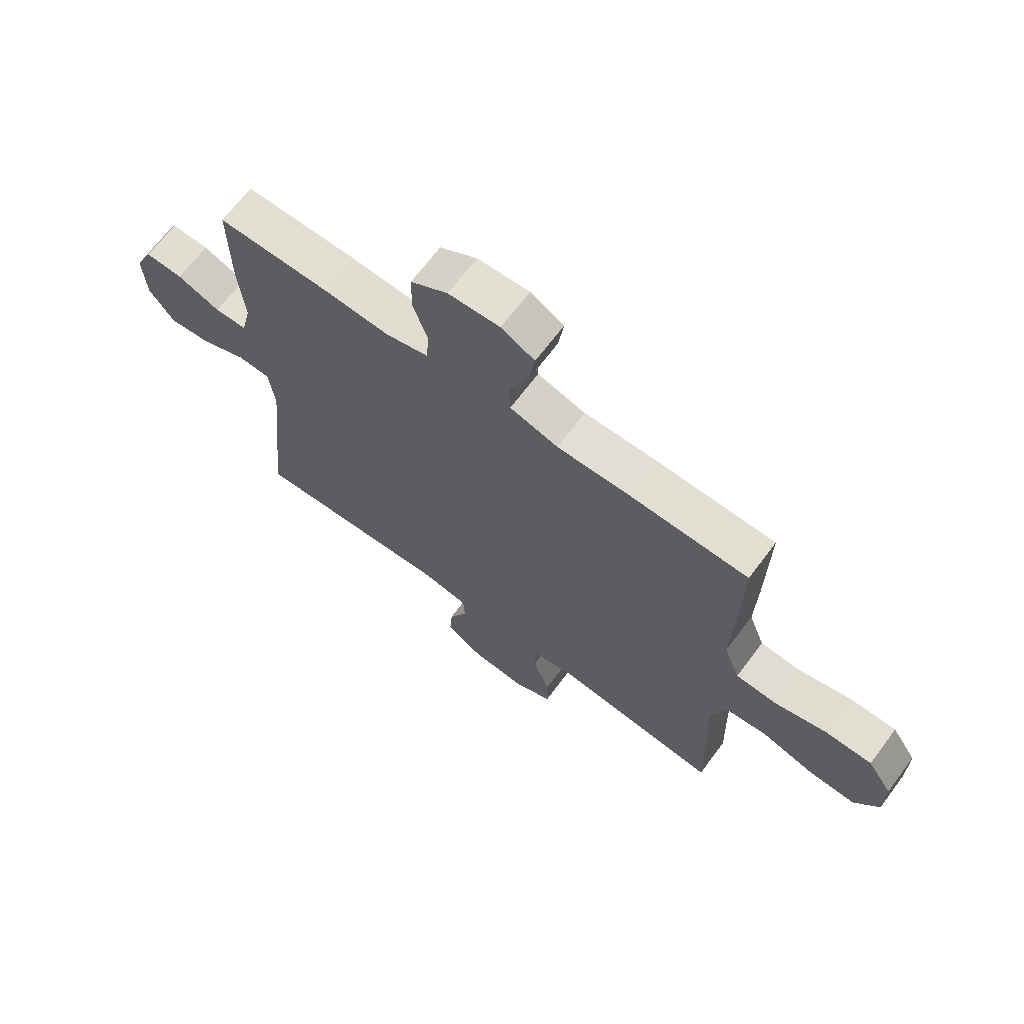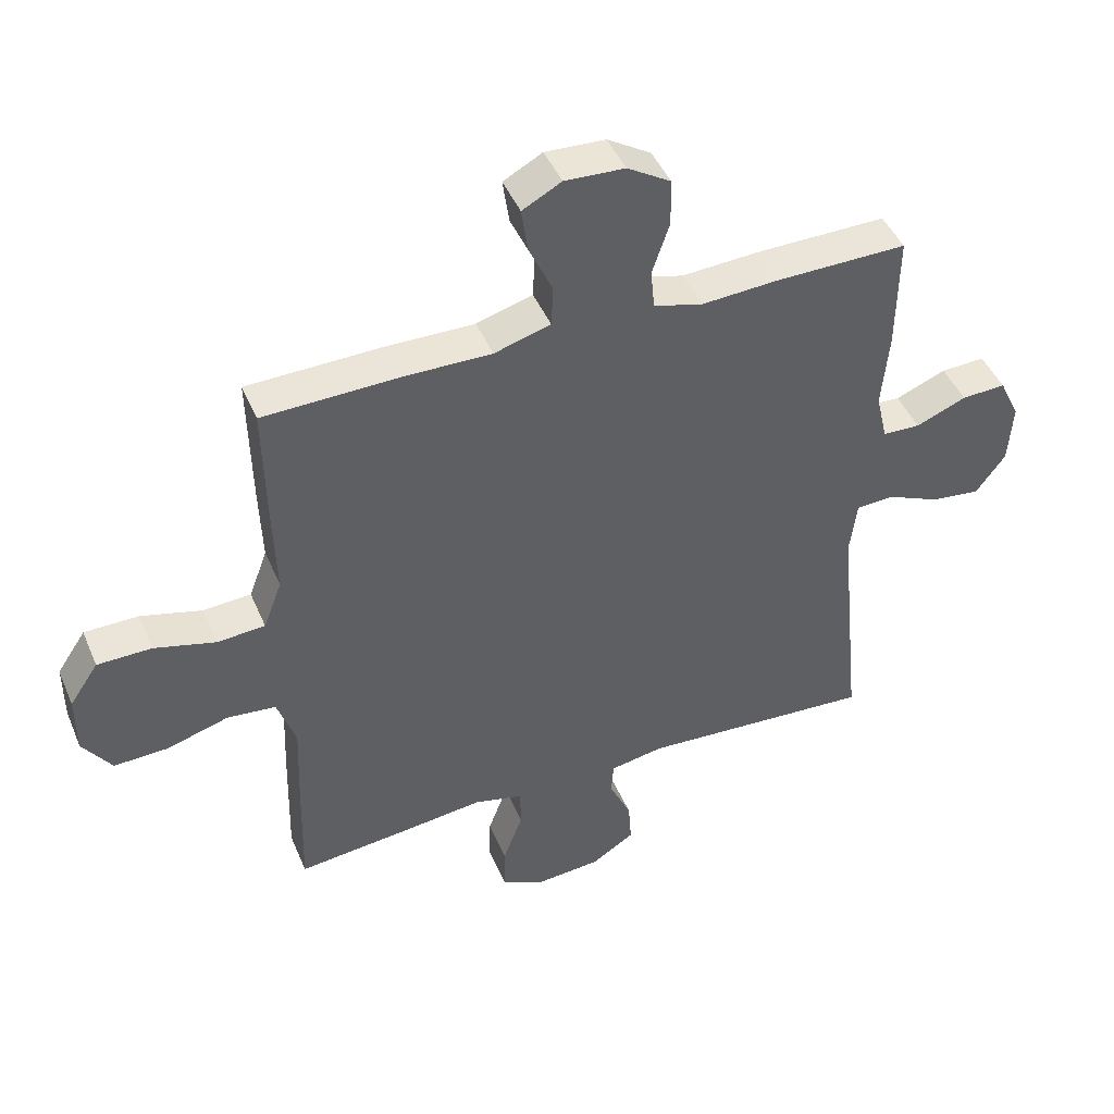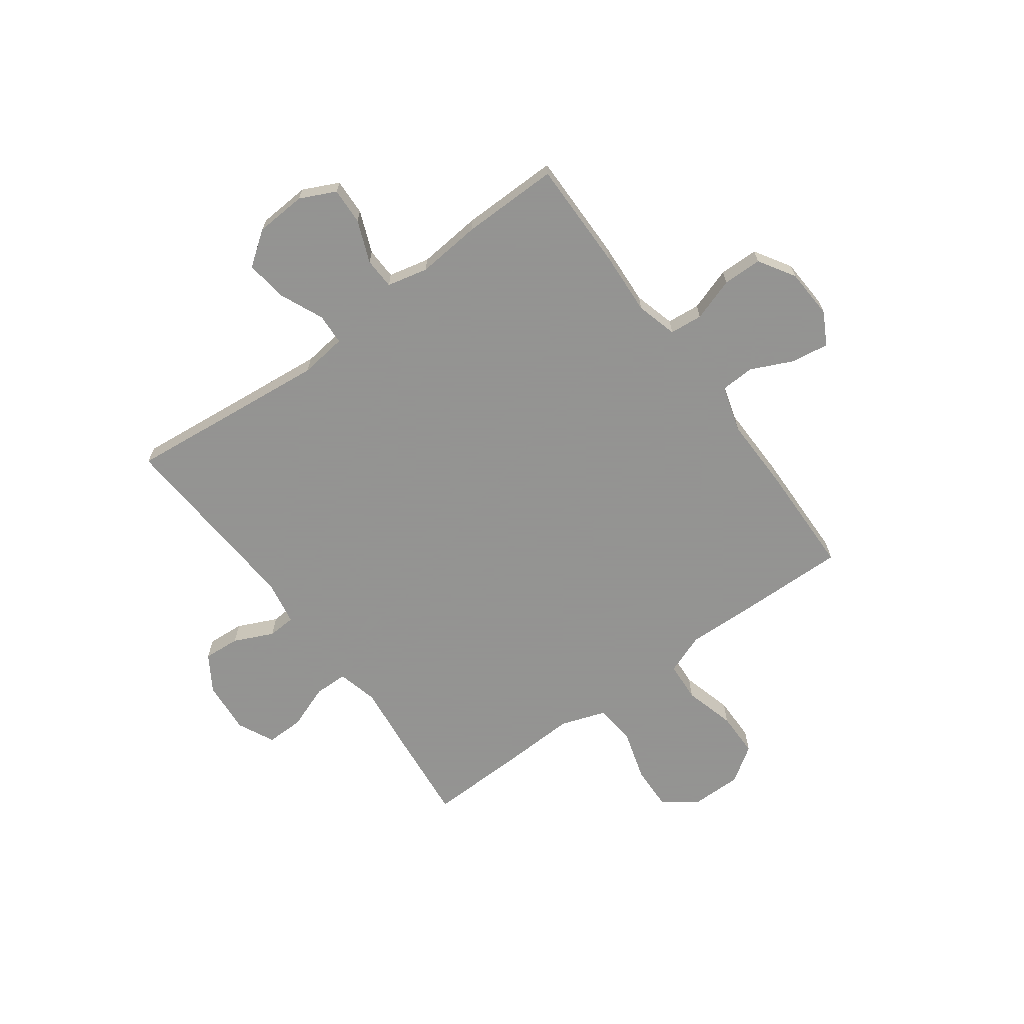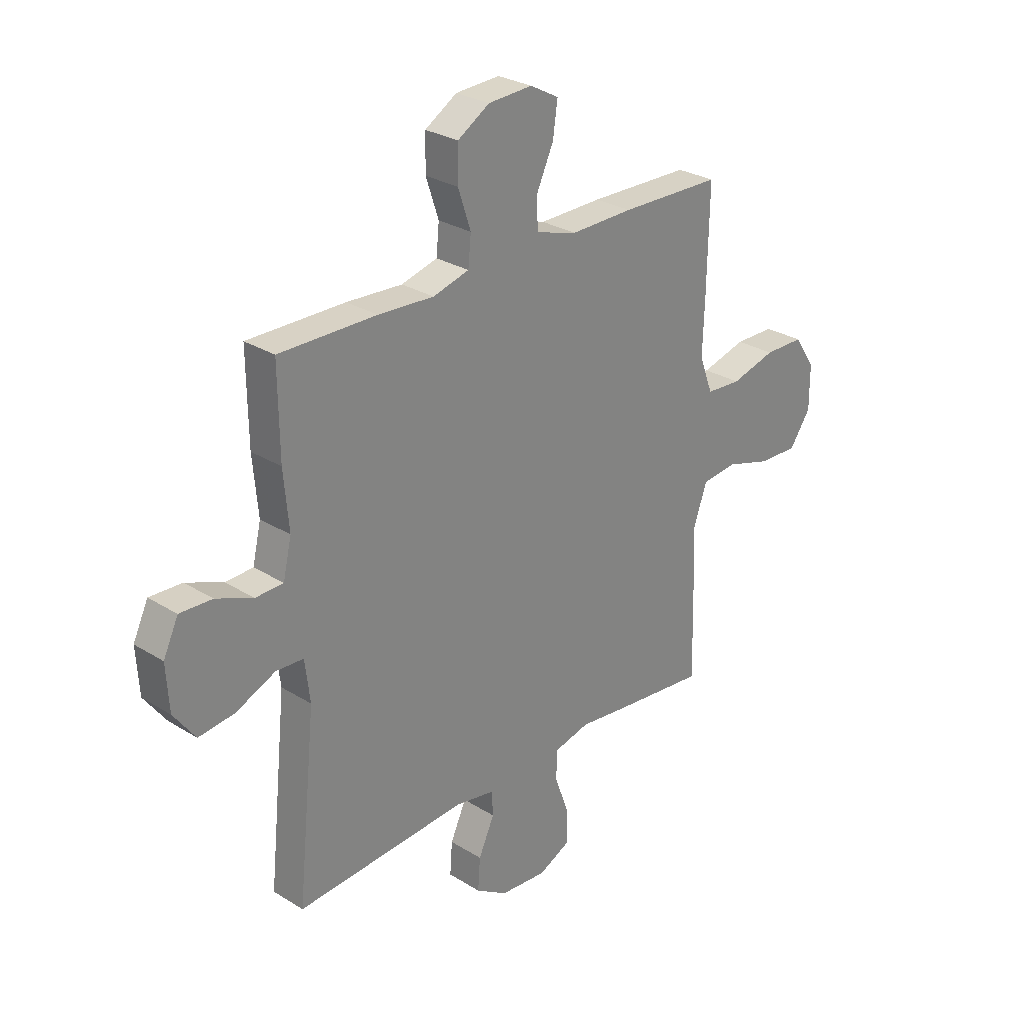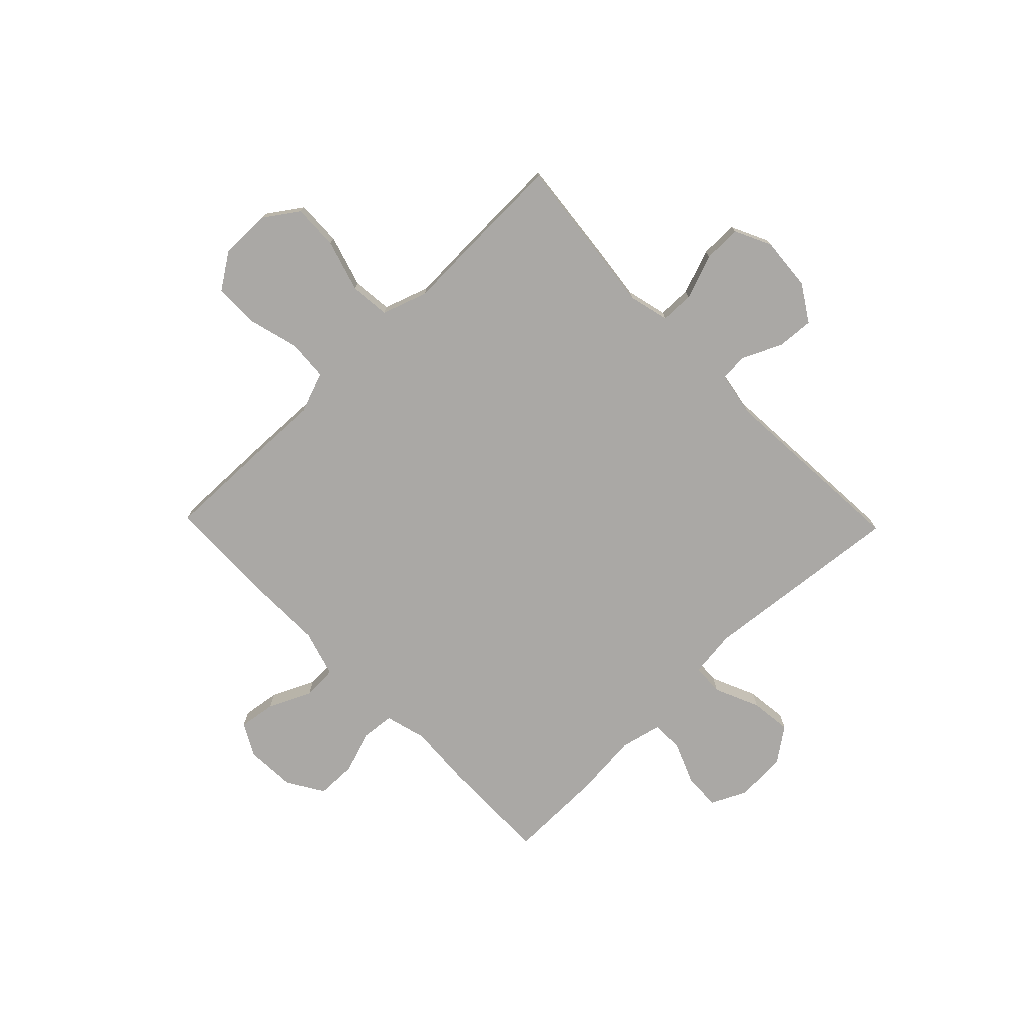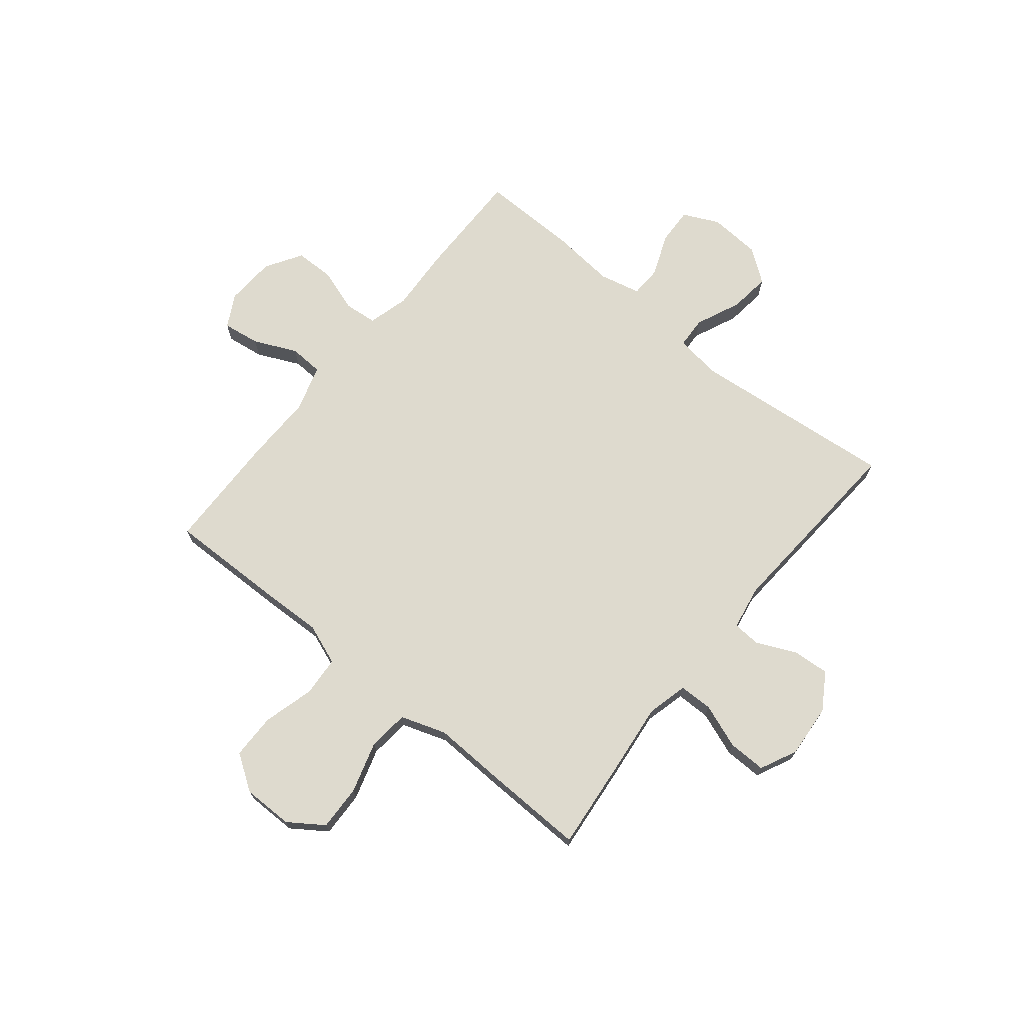
<metadata>
{"format":"obj","ext":"obj","renderer":"f3d","projection":"perspective","resolution":1024,"background":"white","views":[{"elev":67.5,"azim":36.8,"up":"+Z"},{"elev":45.3,"azim":157.8,"up":"+Z"},{"elev":-66.9,"azim":-53.7,"up":"+Y"},{"elev":28.0,"azim":-46.6,"up":"+Z"},{"elev":-75.1,"azim":134.1,"up":"+Y"},{"elev":71.1,"azim":129.2,"up":"+Y"}]}
</metadata>
<code>
v 0.5 0.07 -0.5
v 0.317 0.07 -0.481
v 0.197 0.07 -0.467
v 0.12 0.07 -0.486
v 0.119 0.07 -0.549
v 0.15 0.07 -0.633
v 0.151 0.07 -0.704
v 0.082 0.07 -0.737
v -0.018 0.07 -0.729
v -0.086 0.07 -0.686
v -0.081 0.07 -0.617
v -0.047 0.07 -0.543
v -0.05 0.07 -0.491
v -0.134 0.07 -0.476
v -0.5 0.07 -0.5
v -0.461 0.07 -0.118
v -0.472 0.07 -0.03
v -0.531 0.07 -0.027
v -0.615 0.07 -0.064
v -0.692 0.07 -0.073
v -0.738 0.07 -0.01
v -0.744 0.07 0.086
v -0.712 0.07 0.153
v -0.643 0.07 0.15
v -0.564 0.07 0.118
v -0.505 0.07 0.12
v -0.487 0.07 0.197
v -0.498 0.07 0.317
v -0.5 0.07 0.5
v -0.293 0.07 0.498
v -0.174 0.07 0.491
v -0.097 0.07 0.512
v -0.091 0.07 0.574
v -0.118 0.07 0.655
v -0.117 0.07 0.729
v -0.049 0.07 0.771
v 0.045 0.07 0.776
v 0.106 0.07 0.743
v 0.096 0.07 0.673
v 0.059 0.07 0.593
v 0.062 0.07 0.529
v 0.15 0.07 0.503
v 0.284 0.07 0.505
v 0.5 0.07 0.5
v 0.496 0.07 0.286
v 0.492 0.07 0.168
v 0.521 0.07 0.091
v 0.596 0.07 0.086
v 0.692 0.07 0.112
v 0.777 0.07 0.111
v 0.822 0.07 0.044
v 0.822 0.07 -0.05
v 0.777 0.07 -0.115
v 0.692 0.07 -0.112
v 0.595 0.07 -0.083
v 0.519 0.07 -0.091
v 0.49 0.07 -0.176
v 0.495 0.07 -0.304
v 0.5 0 -0.5
v 0.317 0 -0.481
v 0.197 0 -0.467
v 0.12 0 -0.486
v 0.119 0 -0.549
v 0.15 0 -0.633
v 0.151 0 -0.704
v 0.082 0 -0.737
v -0.018 0 -0.729
v -0.086 0 -0.686
v -0.081 0 -0.617
v -0.047 0 -0.543
v -0.05 0 -0.491
v -0.134 0 -0.476
v -0.5 0 -0.5
v -0.461 0 -0.118
v -0.472 0 -0.03
v -0.531 0 -0.027
v -0.615 0 -0.064
v -0.692 0 -0.073
v -0.738 0 -0.01
v -0.744 0 0.086
v -0.712 0 0.153
v -0.643 0 0.15
v -0.564 0 0.118
v -0.505 0 0.12
v -0.487 0 0.197
v -0.498 0 0.317
v -0.5 0 0.5
v -0.293 0 0.498
v -0.174 0 0.491
v -0.097 0 0.512
v -0.091 0 0.574
v -0.118 0 0.655
v -0.117 0 0.729
v -0.049 0 0.771
v 0.045 0 0.776
v 0.106 0 0.743
v 0.096 0 0.673
v 0.059 0 0.593
v 0.062 0 0.529
v 0.15 0 0.503
v 0.284 0 0.505
v 0.5 0 0.5
v 0.496 0 0.286
v 0.492 0 0.168
v 0.521 0 0.091
v 0.596 0 0.086
v 0.692 0 0.112
v 0.777 0 0.111
v 0.822 0 0.044
v 0.822 0 -0.05
v 0.777 0 -0.115
v 0.692 0 -0.112
v 0.595 0 -0.083
v 0.519 0 -0.091
v 0.49 0 -0.176
v 0.495 0 -0.304
f 1 2 3
f 58 1 3
f 57 58 3
f 56 57 3 4
f 53 54 55
f 52 53 55
f 51 52 55
f 50 51 55
f 49 50 55
f 48 49 55
f 47 48 55 56
f 46 47 56 4
f 45 46 4
f 44 45 4
f 43 44 4
f 42 43 4
f 38 39 40
f 37 38 40
f 36 37 40
f 35 36 40
f 34 35 40
f 33 34 40
f 32 33 40 41
f 41 42 4
f 32 41 4
f 31 32 4
f 31 4 5
f 30 31 5
f 29 30 5
f 28 29 5
f 27 28 5
f 23 24 25
f 22 23 25
f 21 22 25
f 20 21 25
f 19 20 25
f 18 19 25
f 17 18 25 26
f 14 15 16
f 13 14 16 17
f 10 11 12
f 9 10 12
f 8 9 12
f 7 8 12
f 6 7 12
f 5 6 12
f 5 12 13
f 17 26 27
f 13 17 27
f 5 13 27
f 61 60 59
f 61 59 116
f 61 116 115
f 62 61 115 114
f 113 112 111
f 113 111 110
f 113 110 109
f 113 109 108
f 113 108 107
f 113 107 106
f 114 113 106 105
f 62 114 105 104
f 62 104 103
f 62 103 102
f 62 102 101
f 62 101 100
f 98 97 96
f 98 96 95
f 98 95 94
f 98 94 93
f 98 93 92
f 98 92 91
f 99 98 91 90
f 62 100 99
f 62 99 90
f 62 90 89
f 63 62 89
f 63 89 88
f 63 88 87
f 63 87 86
f 63 86 85
f 83 82 81
f 83 81 80
f 83 80 79
f 83 79 78
f 83 78 77
f 83 77 76
f 84 83 76 75
f 74 73 72
f 75 74 72 71
f 70 69 68
f 70 68 67
f 70 67 66
f 70 66 65
f 70 65 64
f 70 64 63
f 71 70 63
f 85 84 75
f 85 75 71
f 85 71 63
f 1 59 60 2
f 2 60 61 3
f 3 61 62 4
f 4 62 63 5
f 5 63 64 6
f 6 64 65 7
f 7 65 66 8
f 8 66 67 9
f 9 67 68 10
f 10 68 69 11
f 11 69 70 12
f 12 70 71 13
f 13 71 72 14
f 14 72 73 15
f 15 73 74 16
f 16 74 75 17
f 17 75 76 18
f 18 76 77 19
f 19 77 78 20
f 20 78 79 21
f 21 79 80 22
f 22 80 81 23
f 23 81 82 24
f 24 82 83 25
f 25 83 84 26
f 26 84 85 27
f 27 85 86 28
f 28 86 87 29
f 29 87 88 30
f 30 88 89 31
f 31 89 90 32
f 32 90 91 33
f 33 91 92 34
f 34 92 93 35
f 35 93 94 36
f 36 94 95 37
f 37 95 96 38
f 38 96 97 39
f 39 97 98 40
f 40 98 99 41
f 41 99 100 42
f 42 100 101 43
f 43 101 102 44
f 44 102 103 45
f 45 103 104 46
f 46 104 105 47
f 47 105 106 48
f 48 106 107 49
f 49 107 108 50
f 50 108 109 51
f 51 109 110 52
f 52 110 111 53
f 53 111 112 54
f 54 112 113 55
f 55 113 114 56
f 56 114 115 57
f 57 115 116 58
f 58 116 59 1

</code>
